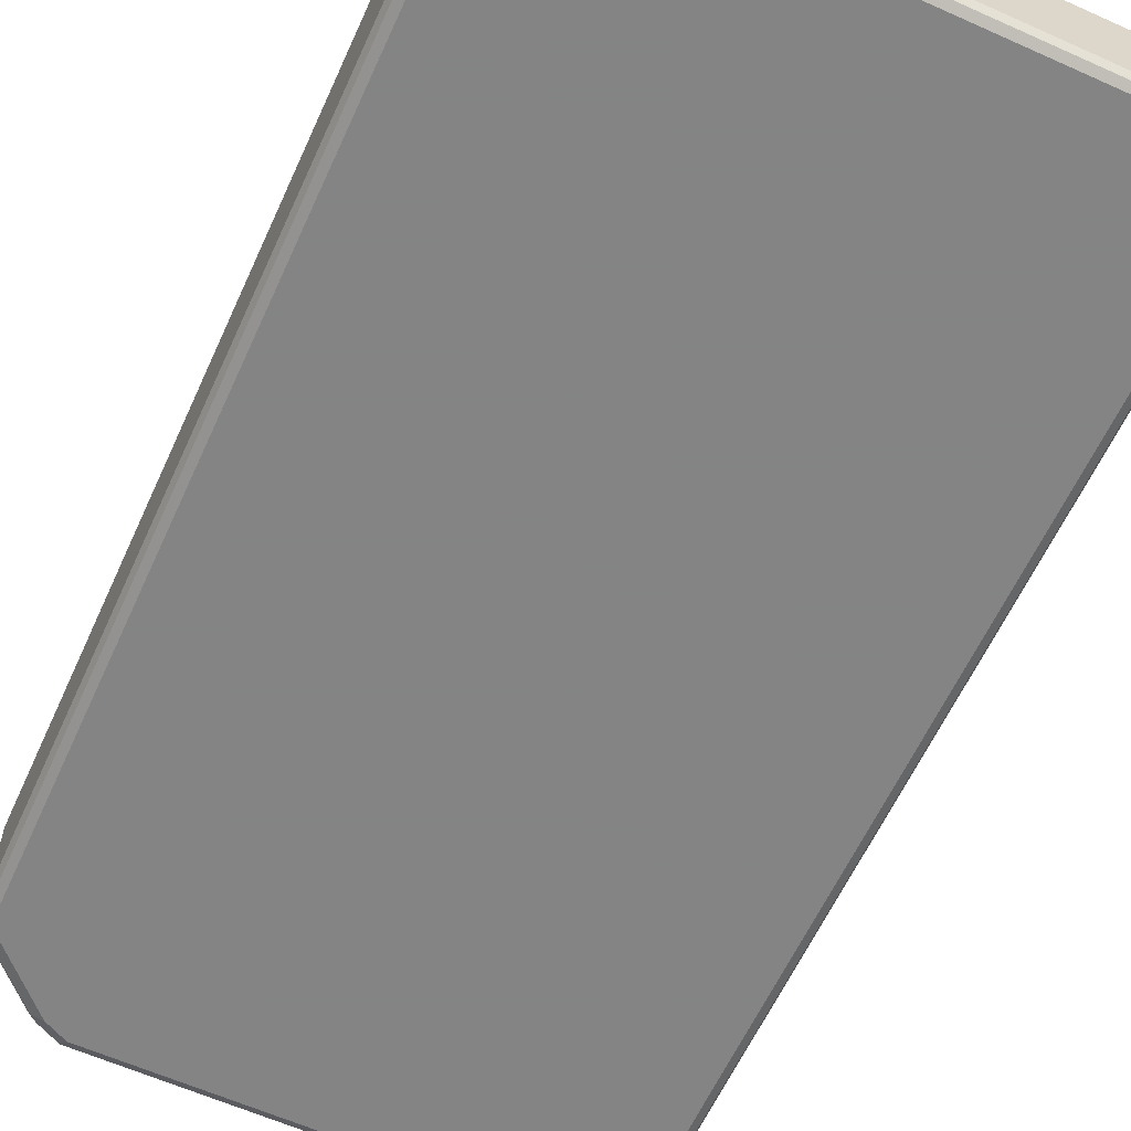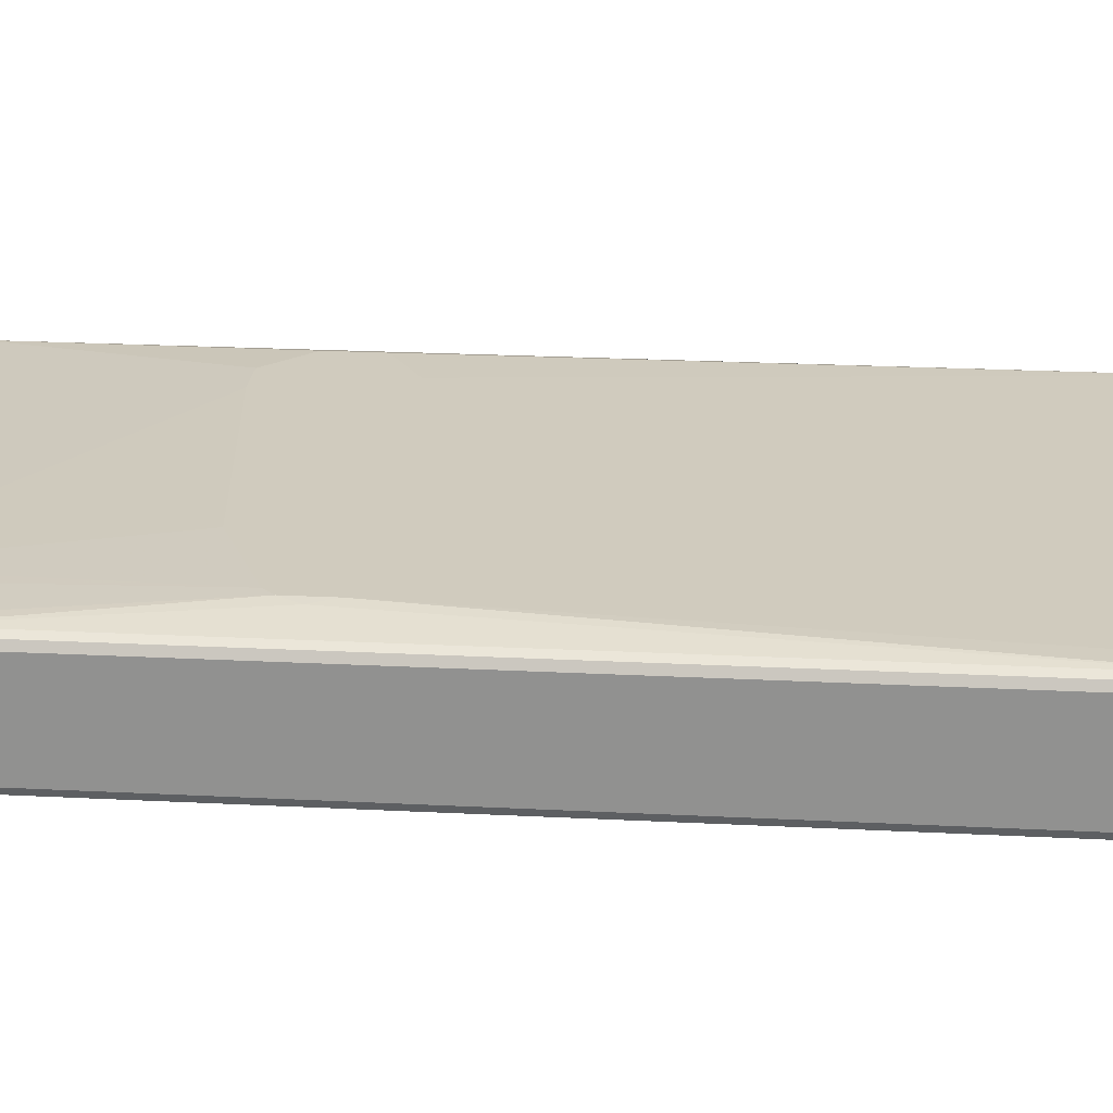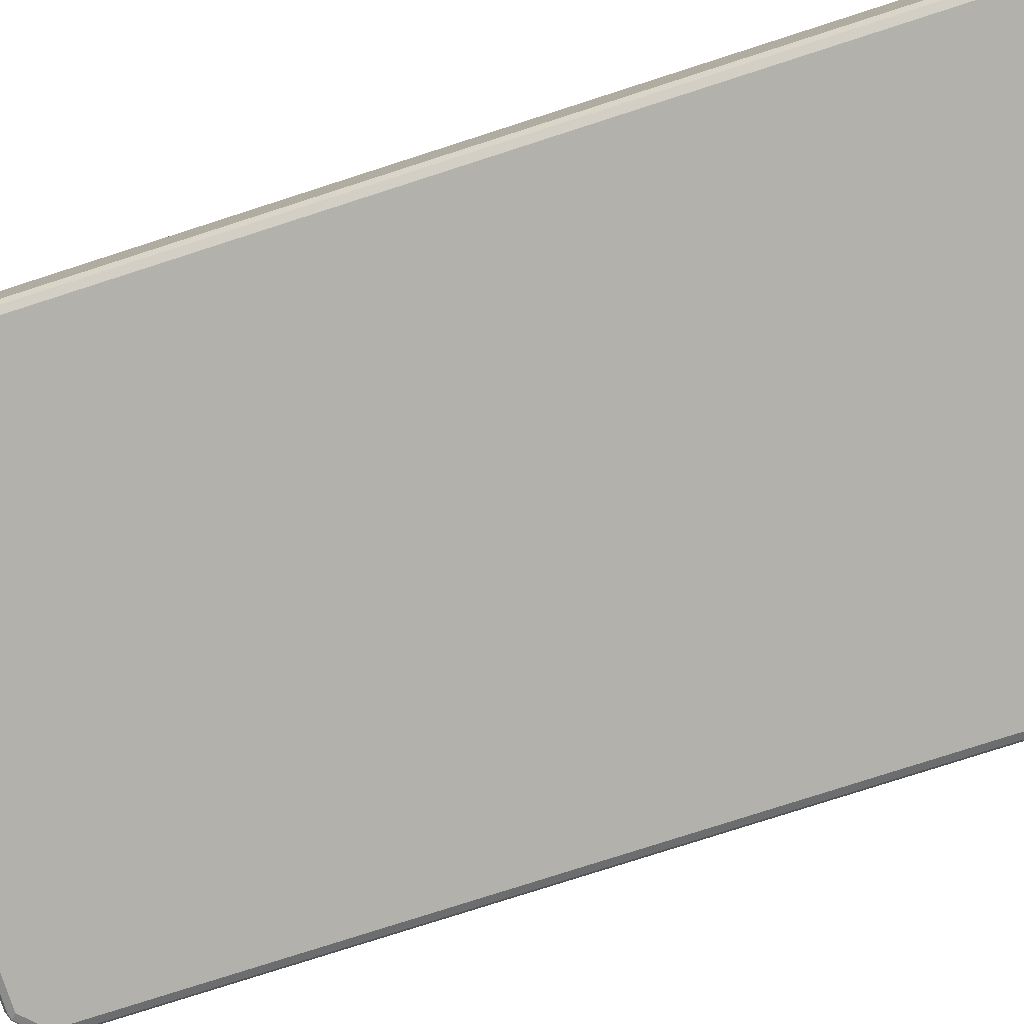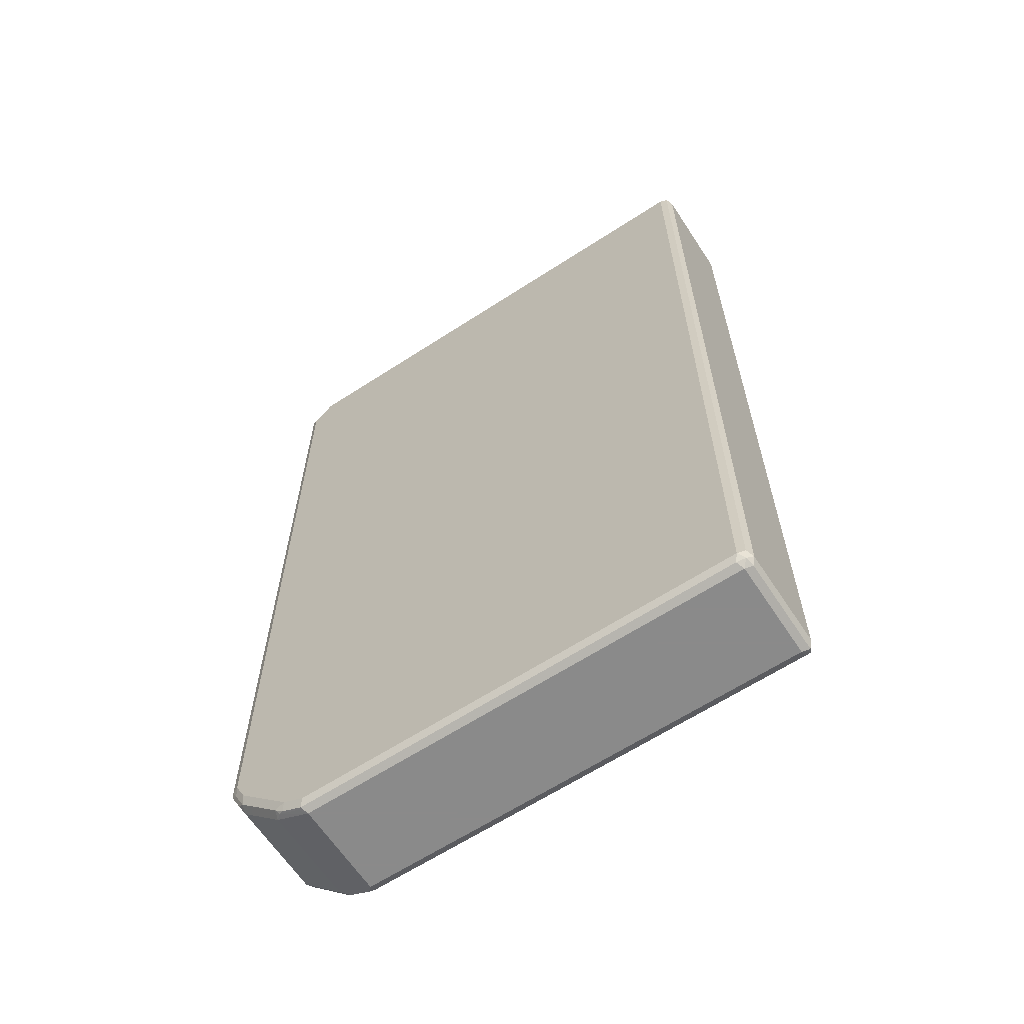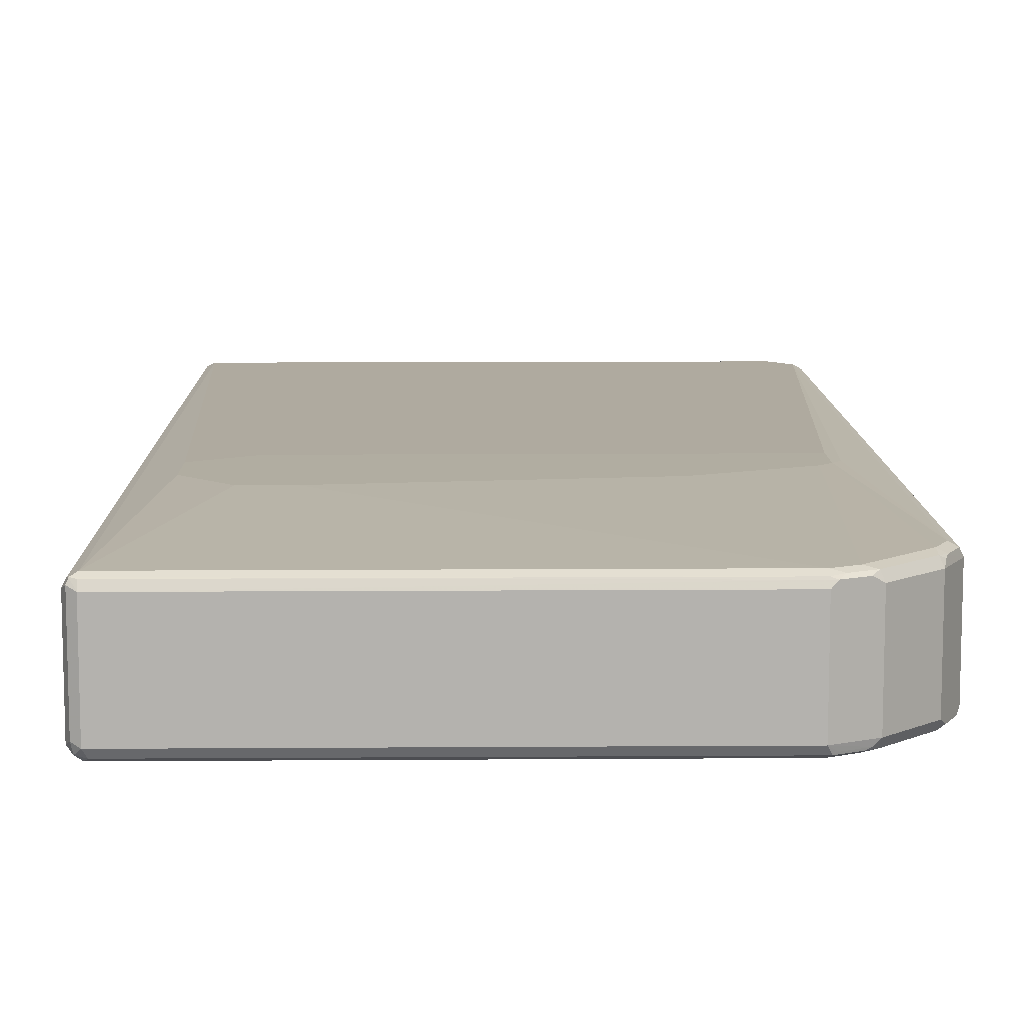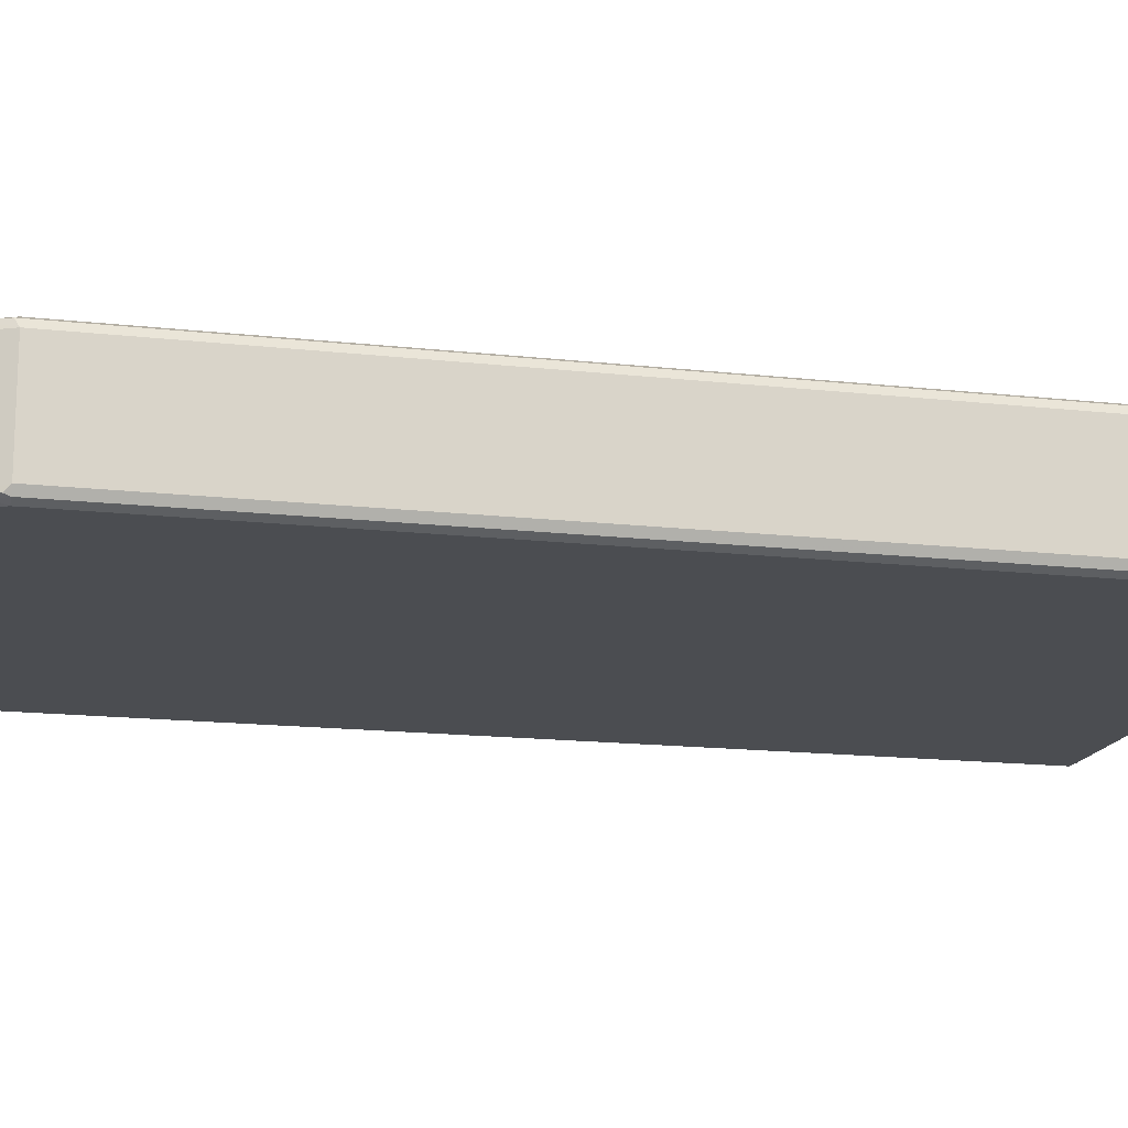
<metadata>
{"format":"obj","ext":"obj","renderer":"f3d","projection":"perspective","resolution":1024,"background":"white","views":[{"elev":-61.3,"azim":155.5,"up":"+Z"},{"elev":23.4,"azim":94.9,"up":"+Z"},{"elev":-78.9,"azim":-72.2,"up":"+Z"},{"elev":-63.6,"azim":-146.7,"up":"+Y"},{"elev":10.4,"azim":-1.0,"up":"+Z"},{"elev":-15.8,"azim":76.7,"up":"+Z"}]}
</metadata>
<code>
v -0.4794 -0.8296 -0.09218
v -0.4732 -0.8234 -0.1045
v -0.4701 -0.8389 -0.1014
v -0.4732 -0.8419 -0.08603
v -0.4794 -0.8296 0.07375
v -0.4794 0.8296 -0.09218
v -0.4609 -0.8296 -0.1106
v -0.4732 0.8357 -0.1045
v -0.4548 -0.8419 -0.1045
v -0.4609 -0.8482 -0.09218
v -0.4732 -0.8419 0.0799
v -0.4701 -0.8389 0.08757
v -0.4732 -0.8296 0.08603
v -0.4794 0.8296 0.07375
v -0.4732 0.8419 -0.09218
v -0.4701 0.8435 -0.1014
v 0.3134 -0.8296 -0.1106
v -0.4609 0.8296 -0.1106
v 0.3196 -0.8419 -0.1045
v -0.4609 -0.8482 0.07375
v 0.3134 -0.8482 -0.09218
v -0.4609 -0.8296 0.09218
v -0.4609 -0.8419 0.08603
v 0.3134 -0.8419 0.08603
v 0.3134 -0.8296 0.09218
v -0.4732 0.8296 0.08603
v -0.4747 0.8389 0.08297
v -0.4732 0.8419 0.07375
v 0.424 0.8419 -0.1045
v -0.4609 0.8419 -0.1045
v -0.4609 0.8482 0.07375
v -0.4609 0.8482 -0.09218
v 0.424 0.8482 -0.09218
v 0.3503 -0.8112 -0.1106
v 0.4332 0.8389 -0.106
v 0.424 0.8296 -0.1106
v 0.3273 -0.8389 -0.1014
v 0.3565 -0.8234 -0.1045
v 0.3134 -0.8482 0.07375
v 0.3227 -0.8435 0.08297
v 0.3642 -0.8205 -0.1014
v 0.3749 -0.8173 -0.09218
v 0.3596 -0.8251 0.08297
v -0.3319 -0.4241 0.1106
v -0.4056 -0.3502 0.1106
v -0.4609 0.8296 0.09218
v 0.3319 -0.8319 0.08757
v 0.3503 -0.8112 0.09218
v 0.3688 -0.2949 0.1106
v 0.2028 -0.3686 0.1106
v -0.2581 -0.4241 0.1106
v -0.4671 0.8419 0.08603
v 0.424 0.8482 0.07375
v 0.4486 0.8357 -0.08603
v 0.4363 0.8419 -0.09833
v 0.371 -0.8112 -0.106
v 0.3688 -0.7927 -0.1106
v 0.4517 0.8205 -0.106
v 0.4425 0.8112 -0.1106
v 0.3933 -0.7989 -0.09218
v 0.3749 -0.8173 0.07375
v 0.3688 -0.8135 0.08757
v -0.4056 -0.258 0.1106
v 0.424 0.8296 0.09218
v -0.3134 -0.2027 0.1106
v 0.3688 -0.7927 0.09218
v 0.3871 -0.2765 0.1106
v 0.4425 -0.719 0.09218
v 0.4179 0.8419 0.08603
v 0.4332 0.8389 0.08297
v 0.4486 0.8357 0.0799
v 0.4671 0.8173 -0.08603
v 0.4548 0.8234 -0.09833
v 0.3895 -0.7927 -0.106
v 0.4425 -0.719 -0.1106
v 0.4701 0.802 -0.106
v 0.4609 0.7927 -0.1106
v 0.4302 -0.762 -0.09218
v 0.3933 -0.7989 0.07375
v 0.4425 -0.7398 0.08757
v 0.3871 -0.2027 0.1106
v 0.4425 0.8112 0.09218
v 0.4394 0.8266 0.0891
v 0.4025 -0.2428 0.1076
v 0.4609 -0.6821 0.09218
v 0.4548 -0.7251 0.08603
v 0.4671 0.8173 0.0799
v 0.4794 0.7927 -0.09218
v 0.4732 0.805 -0.09833
v 0.4264 -0.7559 -0.106
v 0.4633 -0.7006 -0.106
v 0.4448 -0.7374 -0.106
v 0.4609 -0.6821 -0.1106
v 0.4732 0.7927 -0.1045
v 0.4486 -0.7436 -0.09218
v 0.4302 -0.762 0.07375
v 0.4486 -0.7436 0.07375
v 0.4517 -0.7328 0.08297
v 0.4609 0.7927 0.09218
v 0.4578 0.8082 0.0891
v 0.4732 -0.6883 0.08603
v 0.4548 -0.7313 0.07375
v 0.4794 -0.6821 0.07375
v 0.4701 0.802 0.08297
v 0.4732 0.7866 0.08603
v 0.4794 0.7927 0.07375
v 0.4794 -0.6821 -0.09218
v 0.4747 -0.6914 -0.1014
v 0.4563 -0.7283 -0.1014
v 0.4732 -0.6821 -0.1045
v 0.4548 -0.7313 -0.09218
f 1 2 3
f 1 3 4
f 1 4 11
f 1 11 5
f 1 5 14
f 1 14 6
f 1 6 8
f 1 8 2
f 2 7 3
f 2 8 18
f 2 18 7
f 3 7 9
f 3 9 10
f 3 10 4
f 4 10 20
f 4 20 11
f 5 11 12
f 5 12 13
f 5 13 26
f 5 26 14
f 6 14 28
f 6 28 15
f 6 15 16
f 6 16 8
f 7 17 19
f 7 19 9
f 7 18 36
f 7 36 59
f 7 59 77
f 7 77 93
f 7 93 75
f 7 75 57
f 7 57 34
f 7 34 17
f 8 16 18
f 9 19 21
f 9 21 10
f 10 21 39
f 10 39 20
f 11 20 12
f 12 22 13
f 12 20 23
f 12 23 24
f 12 24 25
f 12 25 22
f 13 22 46
f 13 46 26
f 14 26 27
f 14 27 28
f 15 28 16
f 16 29 30
f 16 30 18
f 16 28 31
f 16 31 32
f 16 32 33
f 16 33 29
f 17 34 38
f 17 38 19
f 18 30 35
f 18 35 36
f 19 37 21
f 19 38 41
f 19 41 37
f 20 39 40
f 20 40 23
f 21 37 41
f 21 41 42
f 21 42 43
f 21 43 39
f 22 25 51
f 22 51 44
f 22 44 45
f 22 45 63
f 22 63 46
f 23 40 24
f 24 40 47
f 24 47 25
f 25 47 62
f 25 62 48
f 25 48 49
f 25 49 50
f 25 50 51
f 26 46 27
f 27 46 52
f 27 52 31
f 27 31 28
f 29 35 30
f 29 33 35
f 31 52 69
f 31 69 53
f 31 53 33
f 31 33 32
f 33 54 55
f 33 55 35
f 33 53 71
f 33 71 54
f 34 56 38
f 34 57 74
f 34 74 56
f 35 58 59
f 35 59 36
f 35 55 73
f 35 73 58
f 38 56 41
f 39 43 40
f 40 43 62
f 40 62 47
f 41 56 42
f 42 56 74
f 42 74 60
f 42 60 79
f 42 79 61
f 42 61 43
f 43 61 62
f 44 51 50
f 44 50 49
f 44 49 67
f 44 67 81
f 44 81 65
f 44 65 63
f 44 63 45
f 46 64 69
f 46 69 52
f 46 63 65
f 46 65 81
f 46 81 64
f 48 62 66
f 48 66 49
f 49 66 68
f 49 68 67
f 53 69 70
f 53 70 71
f 54 71 87
f 54 87 72
f 54 72 73
f 54 73 55
f 57 75 90
f 57 90 74
f 58 73 89
f 58 89 76
f 58 76 77
f 58 77 59
f 60 74 90
f 60 90 78
f 60 78 96
f 60 96 79
f 61 79 62
f 62 79 96
f 62 96 80
f 62 80 68
f 62 68 66
f 64 81 82
f 64 82 83
f 64 83 69
f 67 84 81
f 67 68 85
f 67 85 84
f 68 80 86
f 68 86 101
f 68 101 85
f 69 83 70
f 70 83 71
f 71 83 87
f 72 88 89
f 72 89 73
f 72 87 106
f 72 106 88
f 75 91 92
f 75 92 90
f 75 93 91
f 76 89 88
f 76 88 94
f 76 94 77
f 77 94 110
f 77 110 93
f 78 90 92
f 78 92 95
f 78 95 97
f 78 97 96
f 80 96 97
f 80 97 98
f 80 98 86
f 81 84 99
f 81 99 82
f 82 99 100
f 82 100 83
f 83 100 87
f 84 85 99
f 85 101 105
f 85 105 99
f 86 98 97
f 86 97 102
f 86 102 103
f 86 103 101
f 87 100 99
f 87 99 104
f 87 104 105
f 87 105 106
f 88 107 110
f 88 110 94
f 88 106 103
f 88 103 107
f 91 108 109
f 91 109 92
f 91 93 110
f 91 110 108
f 92 109 95
f 95 109 111
f 95 111 102
f 95 102 97
f 99 105 104
f 101 103 106
f 101 106 105
f 102 111 109
f 102 109 103
f 103 109 107
f 107 109 108
f 107 108 110

</code>
